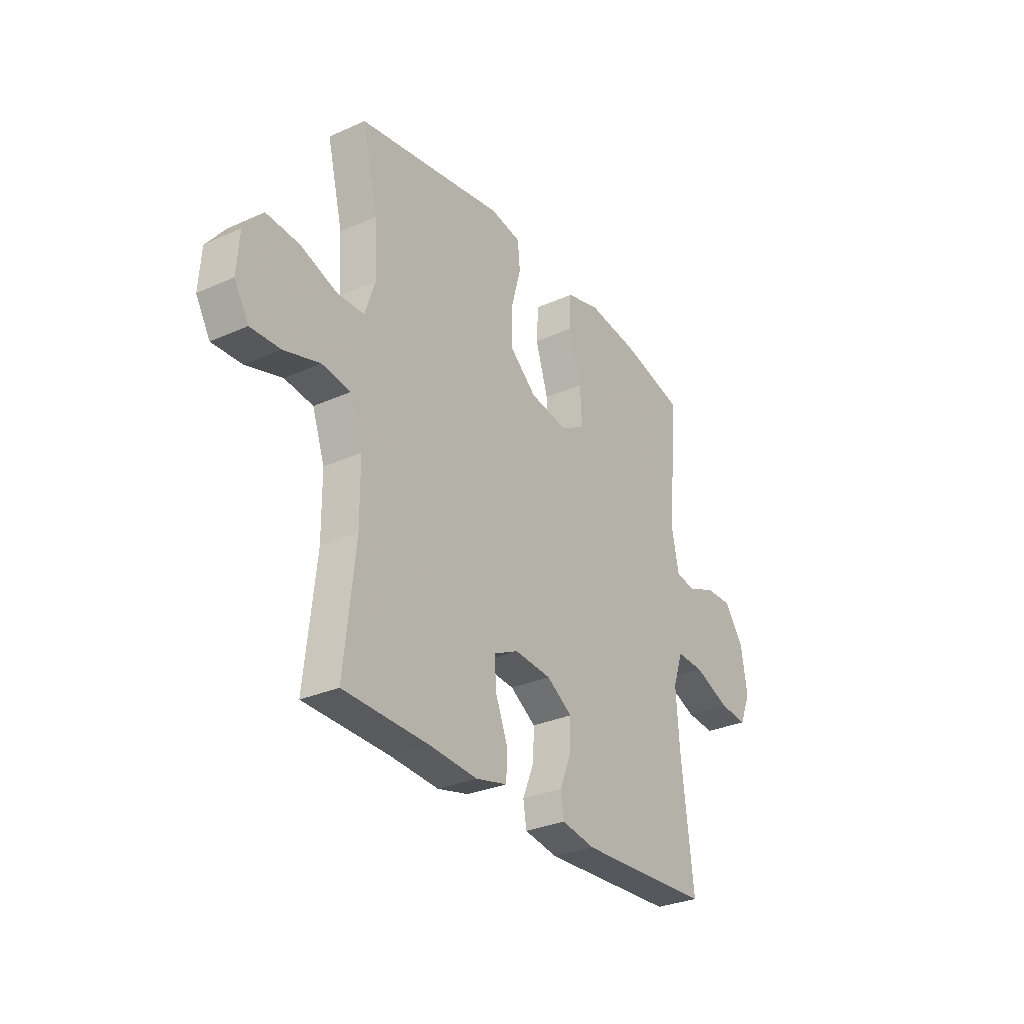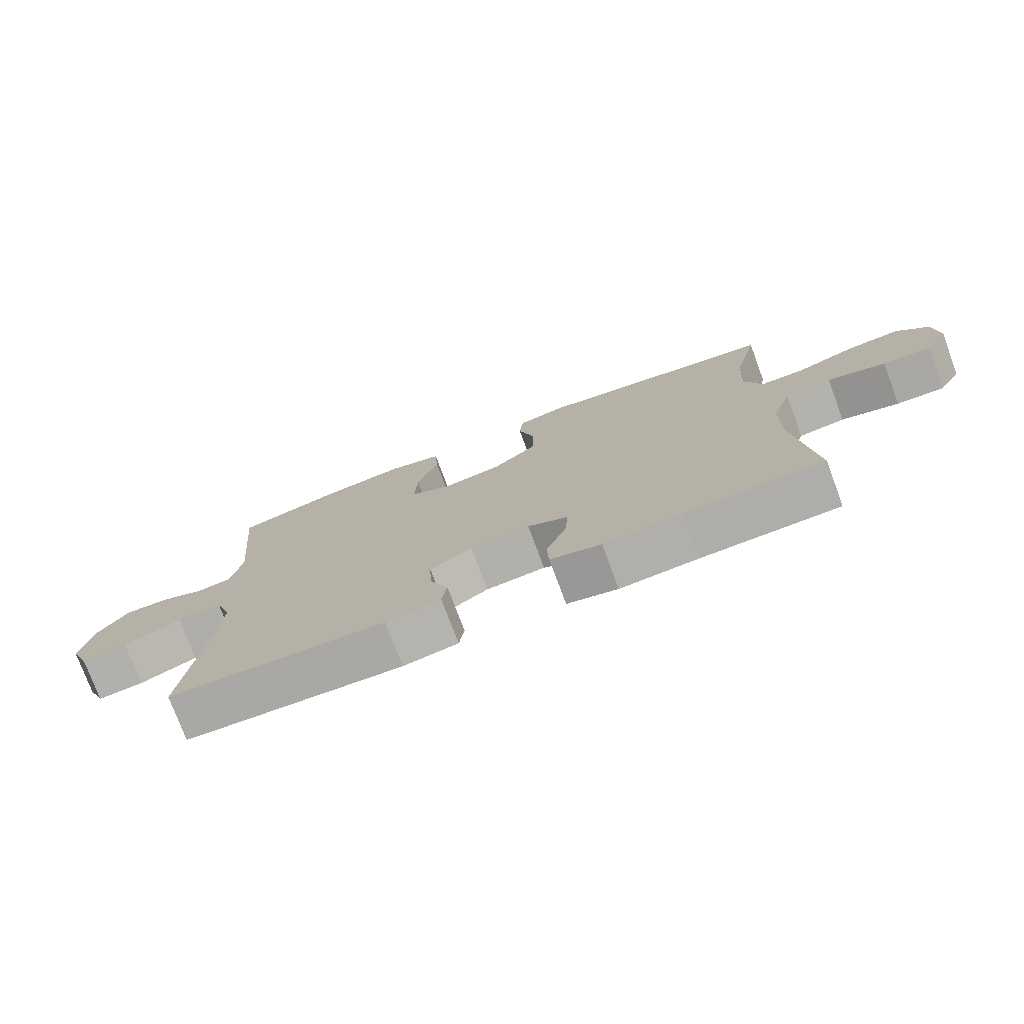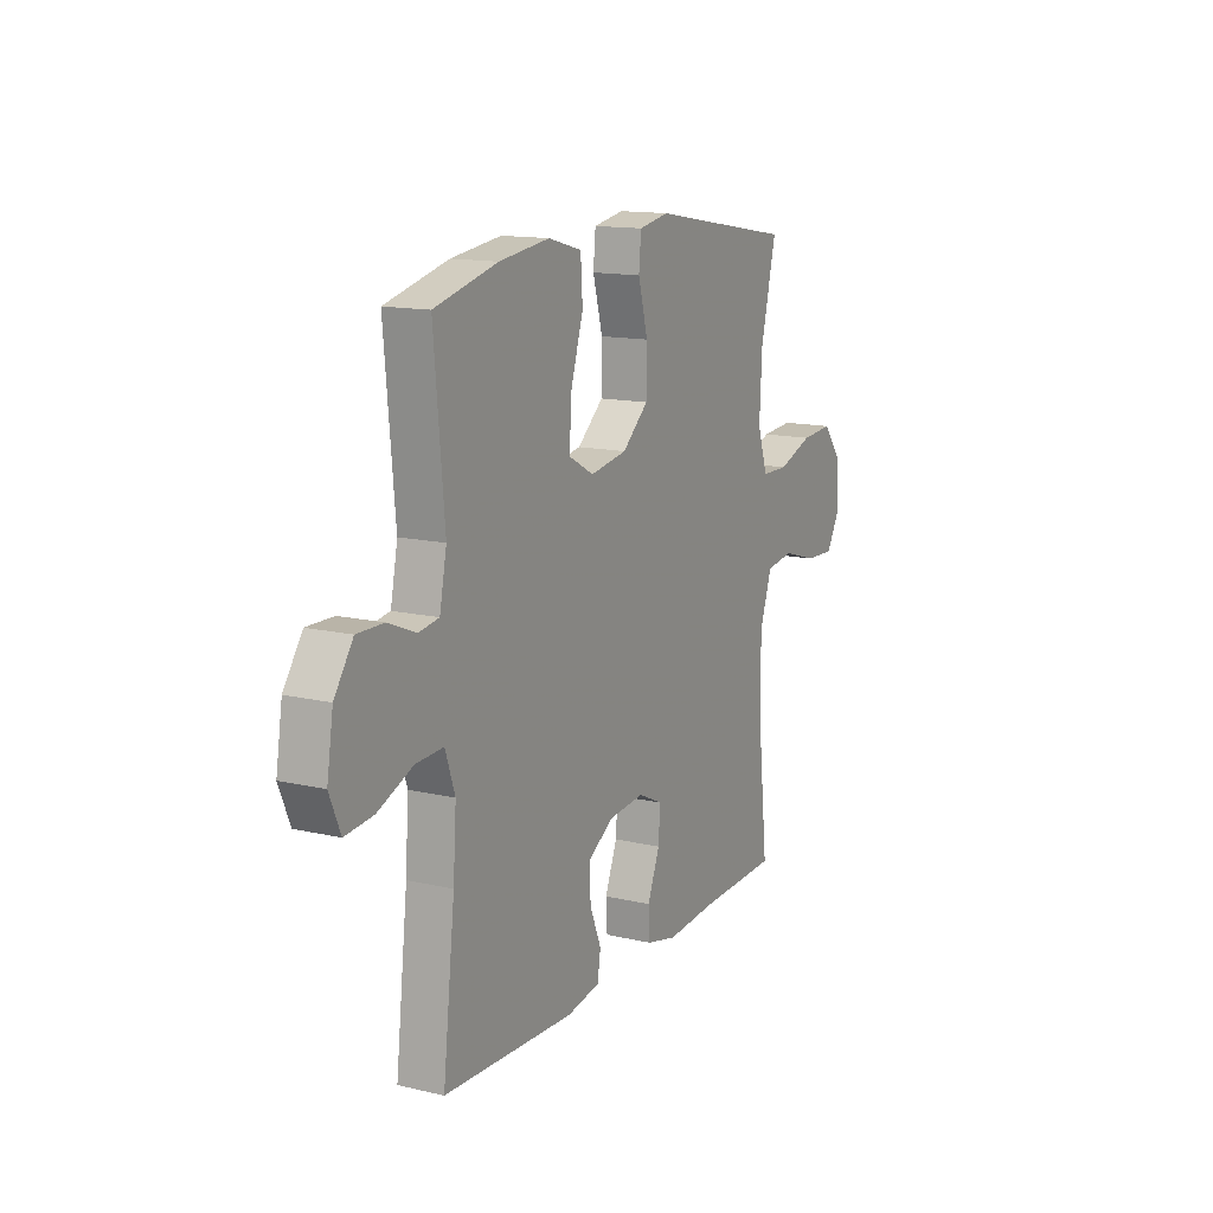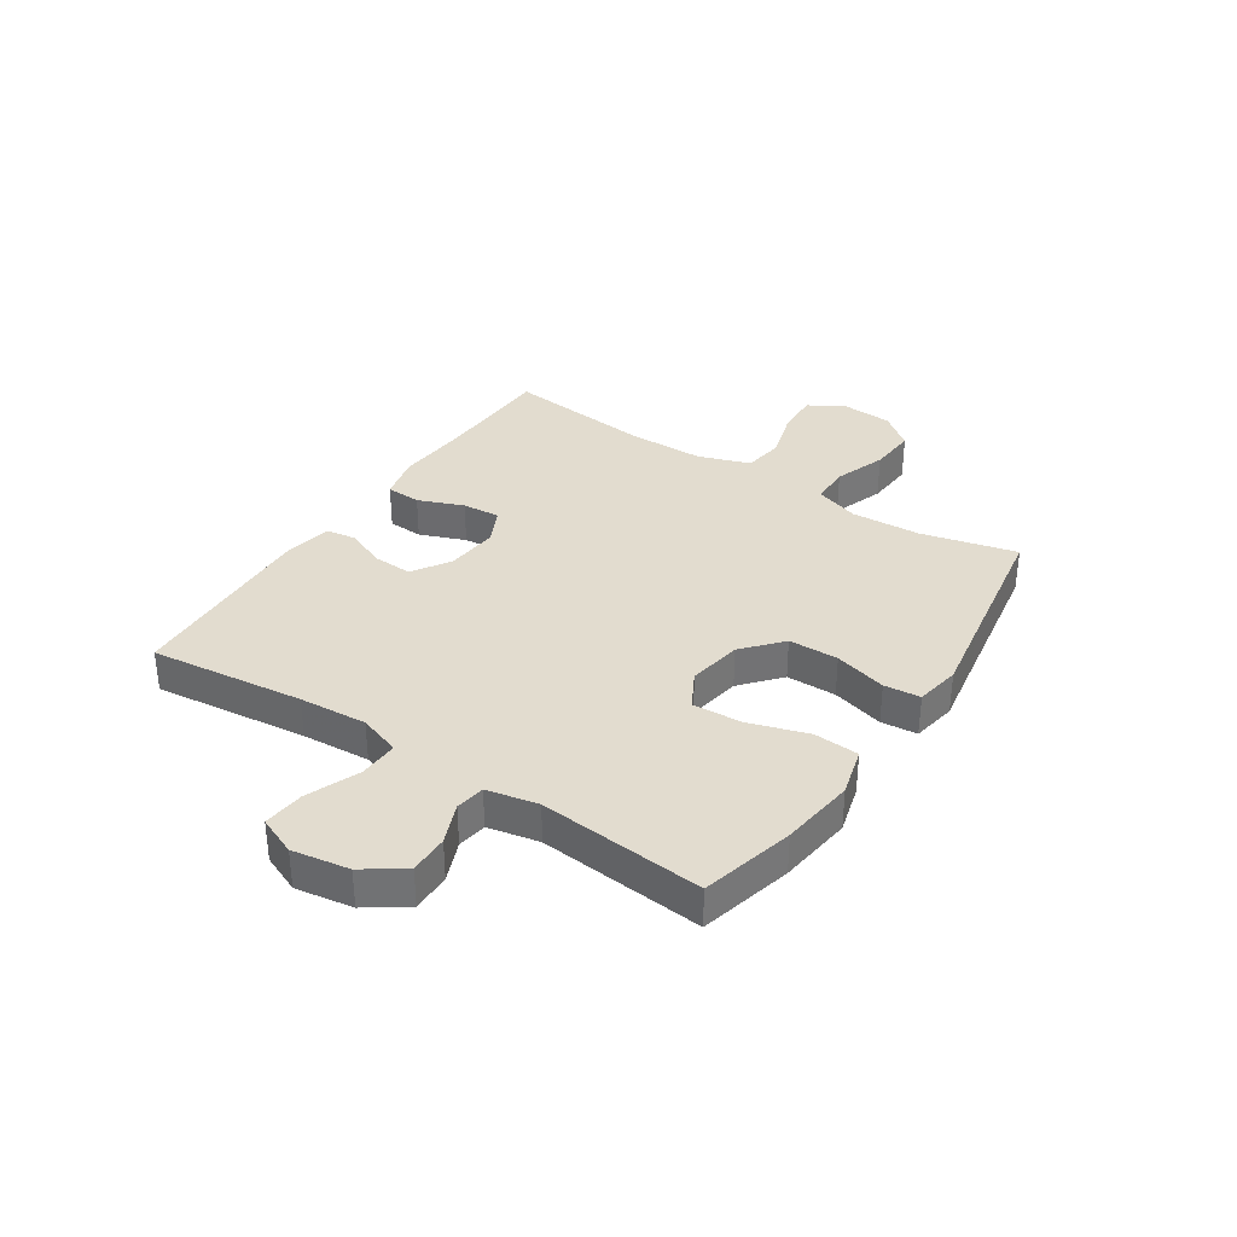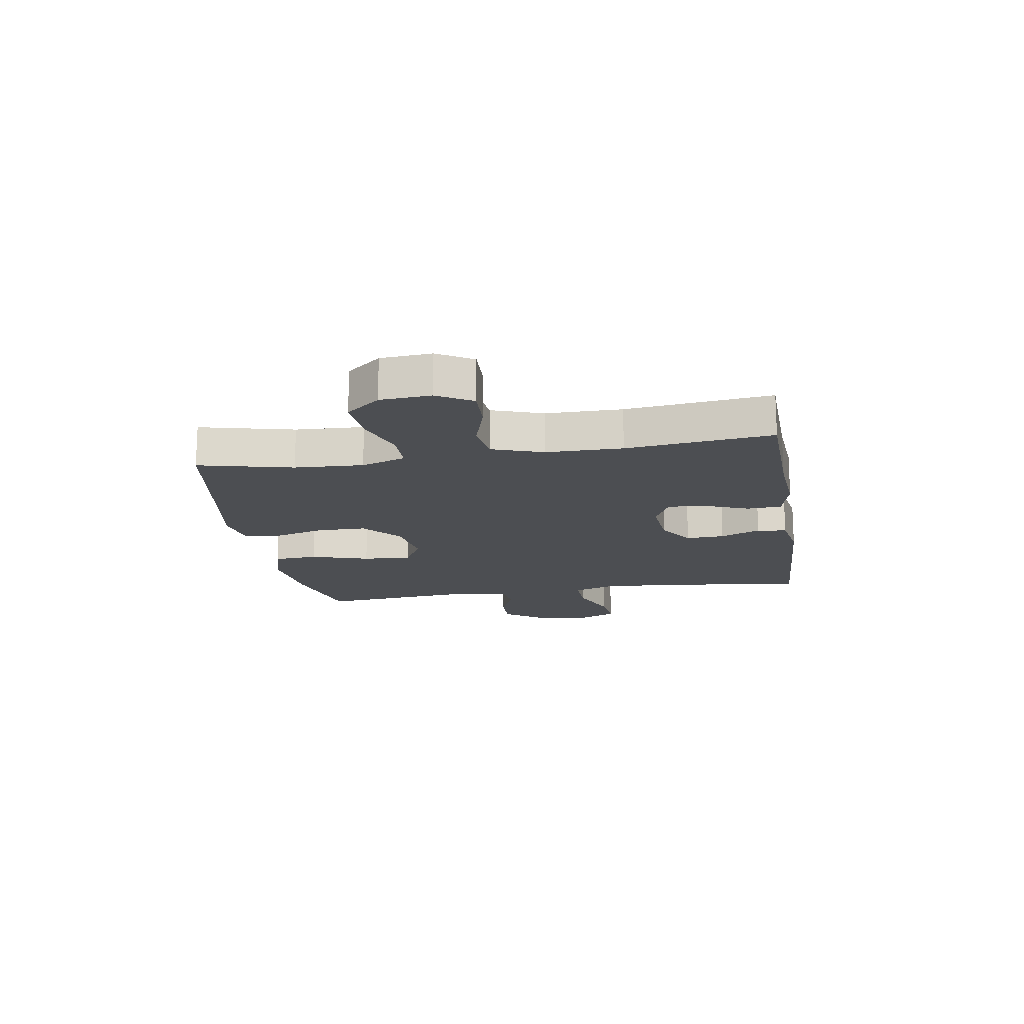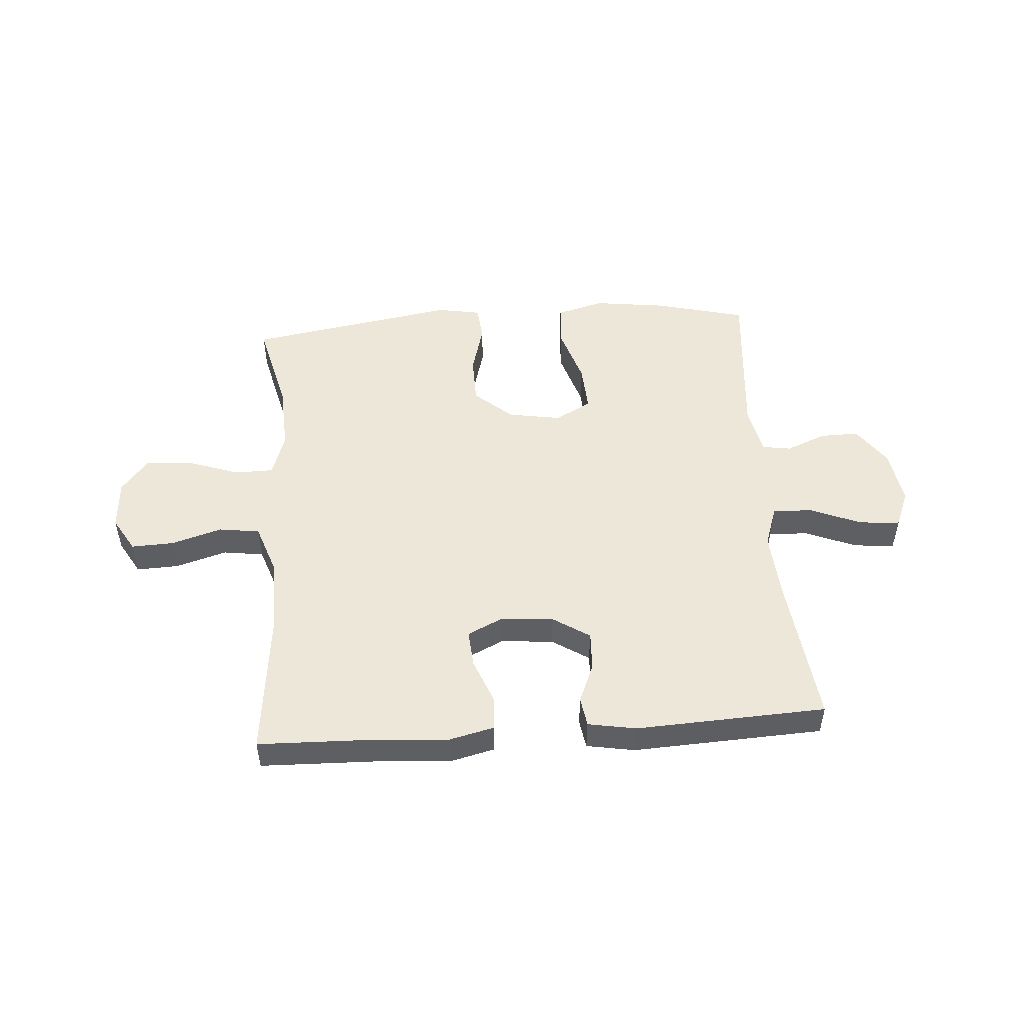
<metadata>
{"format":"obj","ext":"obj","renderer":"f3d","projection":"perspective","resolution":1024,"background":"white","views":[{"elev":-30.0,"azim":123.2,"up":"+Z"},{"elev":-76.3,"azim":20.4,"up":"+Z"},{"elev":13.9,"azim":-62.6,"up":"+Z"},{"elev":34.6,"azim":-56.7,"up":"+Y"},{"elev":-16.6,"azim":99.3,"up":"+Y"},{"elev":50.0,"azim":175.8,"up":"+Y"}]}
</metadata>
<code>
v -0.5 0.07 0.5
v -0.339 0.07 0.541
v -0.21 0.07 0.558
v -0.125 0.07 0.535
v -0.12 0.07 0.457
v -0.152 0.07 0.354
v -0.157 0.07 0.268
v -0.093 0.07 0.233
v 0.001 0.07 0.249
v 0.068 0.07 0.307
v 0.069 0.07 0.394
v 0.044 0.07 0.485
v 0.05 0.07 0.548
v 0.128 0.07 0.562
v 0.247 0.07 0.542
v 0.5 0.07 0.5
v 0.46 0.07 0.334
v 0.454 0.07 0.213
v 0.48 0.07 0.135
v 0.549 0.07 0.134
v 0.64 0.07 0.166
v 0.723 0.07 0.172
v 0.771 0.07 0.112
v 0.777 0.07 0.023
v 0.741 0.07 -0.039
v 0.666 0.07 -0.036
v 0.576 0.07 -0.009
v 0.504 0.07 -0.019
v 0.473 0.07 -0.109
v 0.472 0.07 -0.243
v 0.5 0.07 -0.5
v 0.286 0.07 -0.506
v 0.164 0.07 -0.515
v 0.085 0.07 -0.496
v 0.082 0.07 -0.435
v 0.113 0.07 -0.356
v 0.118 0.07 -0.29
v 0.055 0.07 -0.26
v -0.038 0.07 -0.268
v -0.103 0.07 -0.31
v -0.1 0.07 -0.378
v -0.071 0.07 -0.449
v -0.079 0.07 -0.501
v -0.164 0.07 -0.516
v -0.5 0.07 -0.5
v -0.469 0.07 -0.232
v -0.461 0.07 -0.114
v -0.486 0.07 -0.041
v -0.556 0.07 -0.044
v -0.646 0.07 -0.081
v -0.718 0.07 -0.088
v -0.746 0.07 -0.021
v -0.73 0.07 0.078
v -0.682 0.07 0.147
v -0.614 0.07 0.146
v -0.543 0.07 0.117
v -0.492 0.07 0.125
v -0.474 0.07 0.214
v -0.5 0 0.5
v -0.339 0 0.541
v -0.21 0 0.558
v -0.125 0 0.535
v -0.12 0 0.457
v -0.152 0 0.354
v -0.157 0 0.268
v -0.093 0 0.233
v 0.001 0 0.249
v 0.068 0 0.307
v 0.069 0 0.394
v 0.044 0 0.485
v 0.05 0 0.548
v 0.128 0 0.562
v 0.247 0 0.542
v 0.5 0 0.5
v 0.46 0 0.334
v 0.454 0 0.213
v 0.48 0 0.135
v 0.549 0 0.134
v 0.64 0 0.166
v 0.723 0 0.172
v 0.771 0 0.112
v 0.777 0 0.023
v 0.741 0 -0.039
v 0.666 0 -0.036
v 0.576 0 -0.009
v 0.504 0 -0.019
v 0.473 0 -0.109
v 0.472 0 -0.243
v 0.5 0 -0.5
v 0.286 0 -0.506
v 0.164 0 -0.515
v 0.085 0 -0.496
v 0.082 0 -0.435
v 0.113 0 -0.356
v 0.118 0 -0.29
v 0.055 0 -0.26
v -0.038 0 -0.268
v -0.103 0 -0.31
v -0.1 0 -0.378
v -0.071 0 -0.449
v -0.079 0 -0.501
v -0.164 0 -0.516
v -0.5 0 -0.5
v -0.469 0 -0.232
v -0.461 0 -0.114
v -0.486 0 -0.041
v -0.556 0 -0.044
v -0.646 0 -0.081
v -0.718 0 -0.088
v -0.746 0 -0.021
v -0.73 0 0.078
v -0.682 0 0.147
v -0.614 0 0.146
v -0.543 0 0.117
v -0.492 0 0.125
v -0.474 0 0.214
f 54 55 56
f 53 54 56
f 52 53 56
f 51 52 56
f 50 51 56
f 49 50 56
f 48 49 56 57
f 47 48 57 58
f 44 45 46
f 43 44 46
f 42 43 46
f 41 42 46
f 40 41 46 47
f 39 40 47 58
f 34 35 36
f 33 34 36
f 32 33 36
f 32 36 37
f 31 32 37
f 30 31 37
f 29 30 37 38
f 25 26 27
f 24 25 27
f 23 24 27
f 22 23 27
f 21 22 27
f 20 21 27
f 19 20 27 28
f 38 39 58
f 29 38 58
f 28 29 58
f 19 28 58
f 18 19 58
f 13 14 15
f 12 13 15
f 11 12 15
f 15 16 17
f 11 15 17
f 10 11 17
f 4 5 6
f 3 4 6
f 2 3 6
f 1 2 6
f 58 1 6
f 58 6 7
f 9 10 17 18
f 8 9 18
f 8 18 58
f 7 8 58
f 114 113 112
f 114 112 111
f 114 111 110
f 114 110 109
f 114 109 108
f 114 108 107
f 115 114 107 106
f 116 115 106 105
f 104 103 102
f 104 102 101
f 104 101 100
f 104 100 99
f 105 104 99 98
f 116 105 98 97
f 94 93 92
f 94 92 91
f 94 91 90
f 95 94 90
f 95 90 89
f 95 89 88
f 96 95 88 87
f 85 84 83
f 85 83 82
f 85 82 81
f 85 81 80
f 85 80 79
f 85 79 78
f 86 85 78 77
f 116 97 96
f 116 96 87
f 116 87 86
f 116 86 77
f 116 77 76
f 73 72 71
f 73 71 70
f 73 70 69
f 75 74 73
f 75 73 69
f 75 69 68
f 64 63 62
f 64 62 61
f 64 61 60
f 64 60 59
f 64 59 116
f 65 64 116
f 76 75 68 67
f 76 67 66
f 116 76 66
f 116 66 65
f 1 59 60 2
f 2 60 61 3
f 3 61 62 4
f 4 62 63 5
f 5 63 64 6
f 6 64 65 7
f 7 65 66 8
f 8 66 67 9
f 9 67 68 10
f 10 68 69 11
f 11 69 70 12
f 12 70 71 13
f 13 71 72 14
f 14 72 73 15
f 15 73 74 16
f 16 74 75 17
f 17 75 76 18
f 18 76 77 19
f 19 77 78 20
f 20 78 79 21
f 21 79 80 22
f 22 80 81 23
f 23 81 82 24
f 24 82 83 25
f 25 83 84 26
f 26 84 85 27
f 27 85 86 28
f 28 86 87 29
f 29 87 88 30
f 30 88 89 31
f 31 89 90 32
f 32 90 91 33
f 33 91 92 34
f 34 92 93 35
f 35 93 94 36
f 36 94 95 37
f 37 95 96 38
f 38 96 97 39
f 39 97 98 40
f 40 98 99 41
f 41 99 100 42
f 42 100 101 43
f 43 101 102 44
f 44 102 103 45
f 45 103 104 46
f 46 104 105 47
f 47 105 106 48
f 48 106 107 49
f 49 107 108 50
f 50 108 109 51
f 51 109 110 52
f 52 110 111 53
f 53 111 112 54
f 54 112 113 55
f 55 113 114 56
f 56 114 115 57
f 57 115 116 58
f 58 116 59 1

</code>
